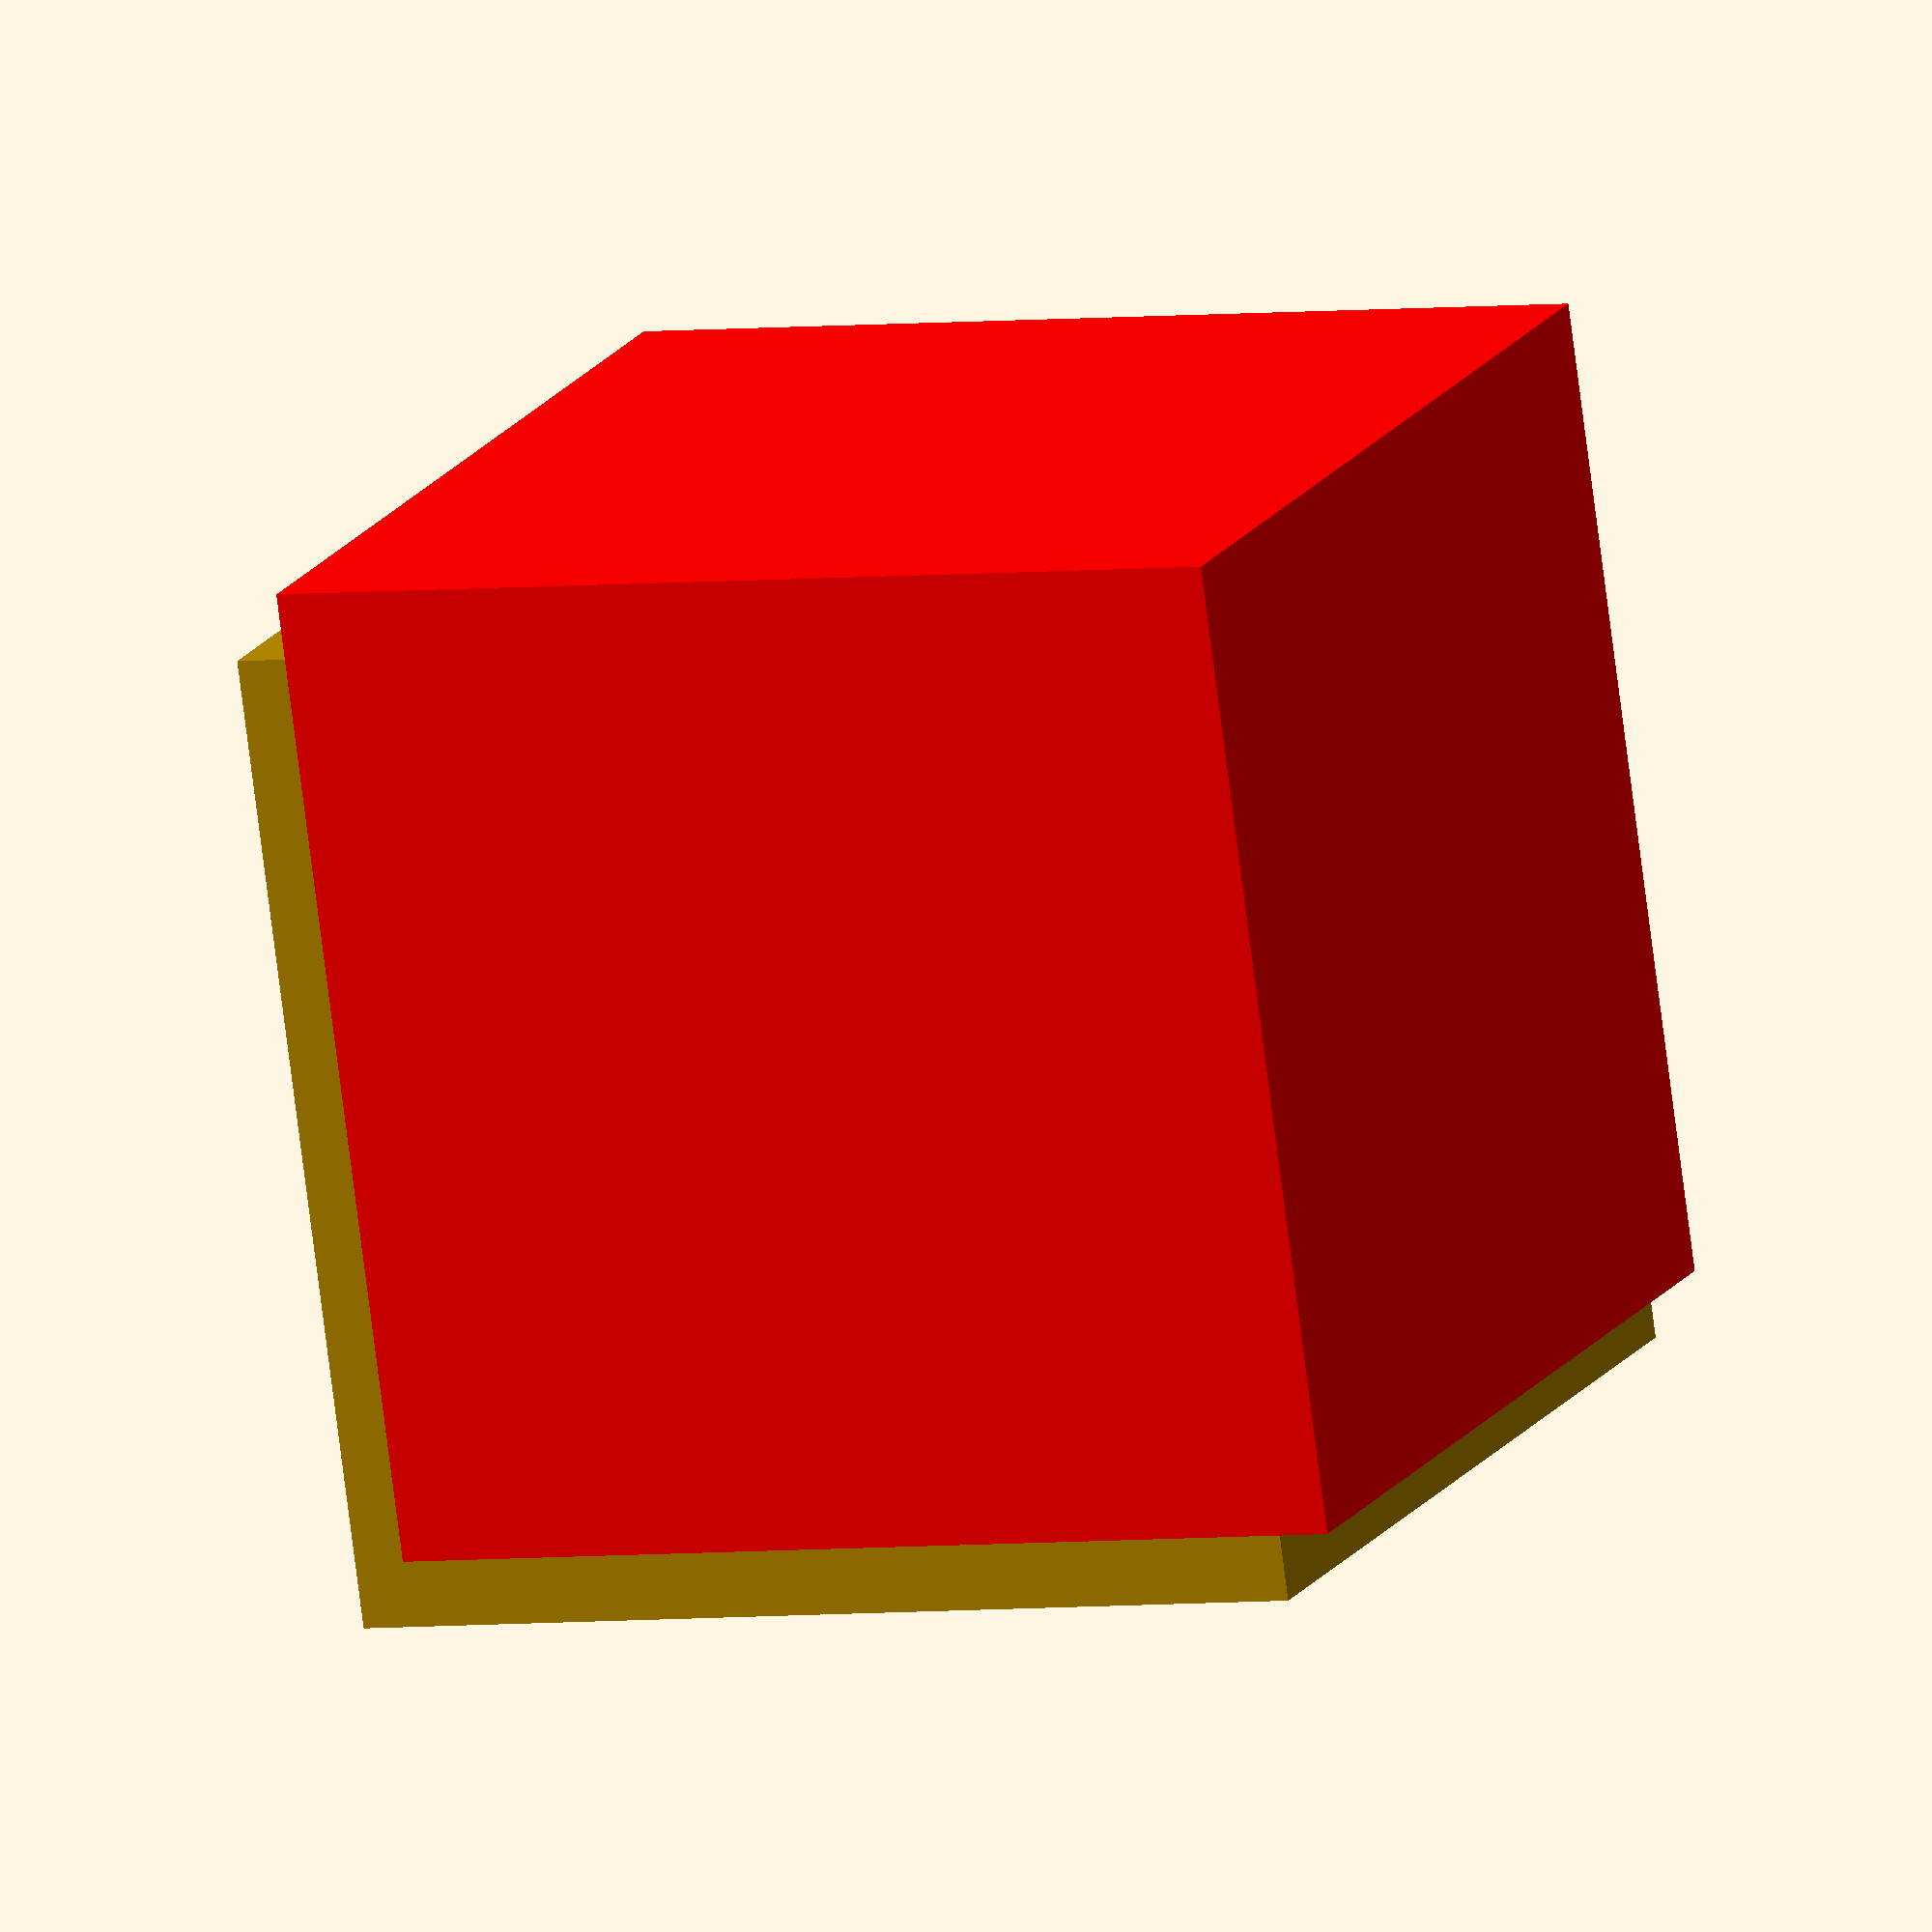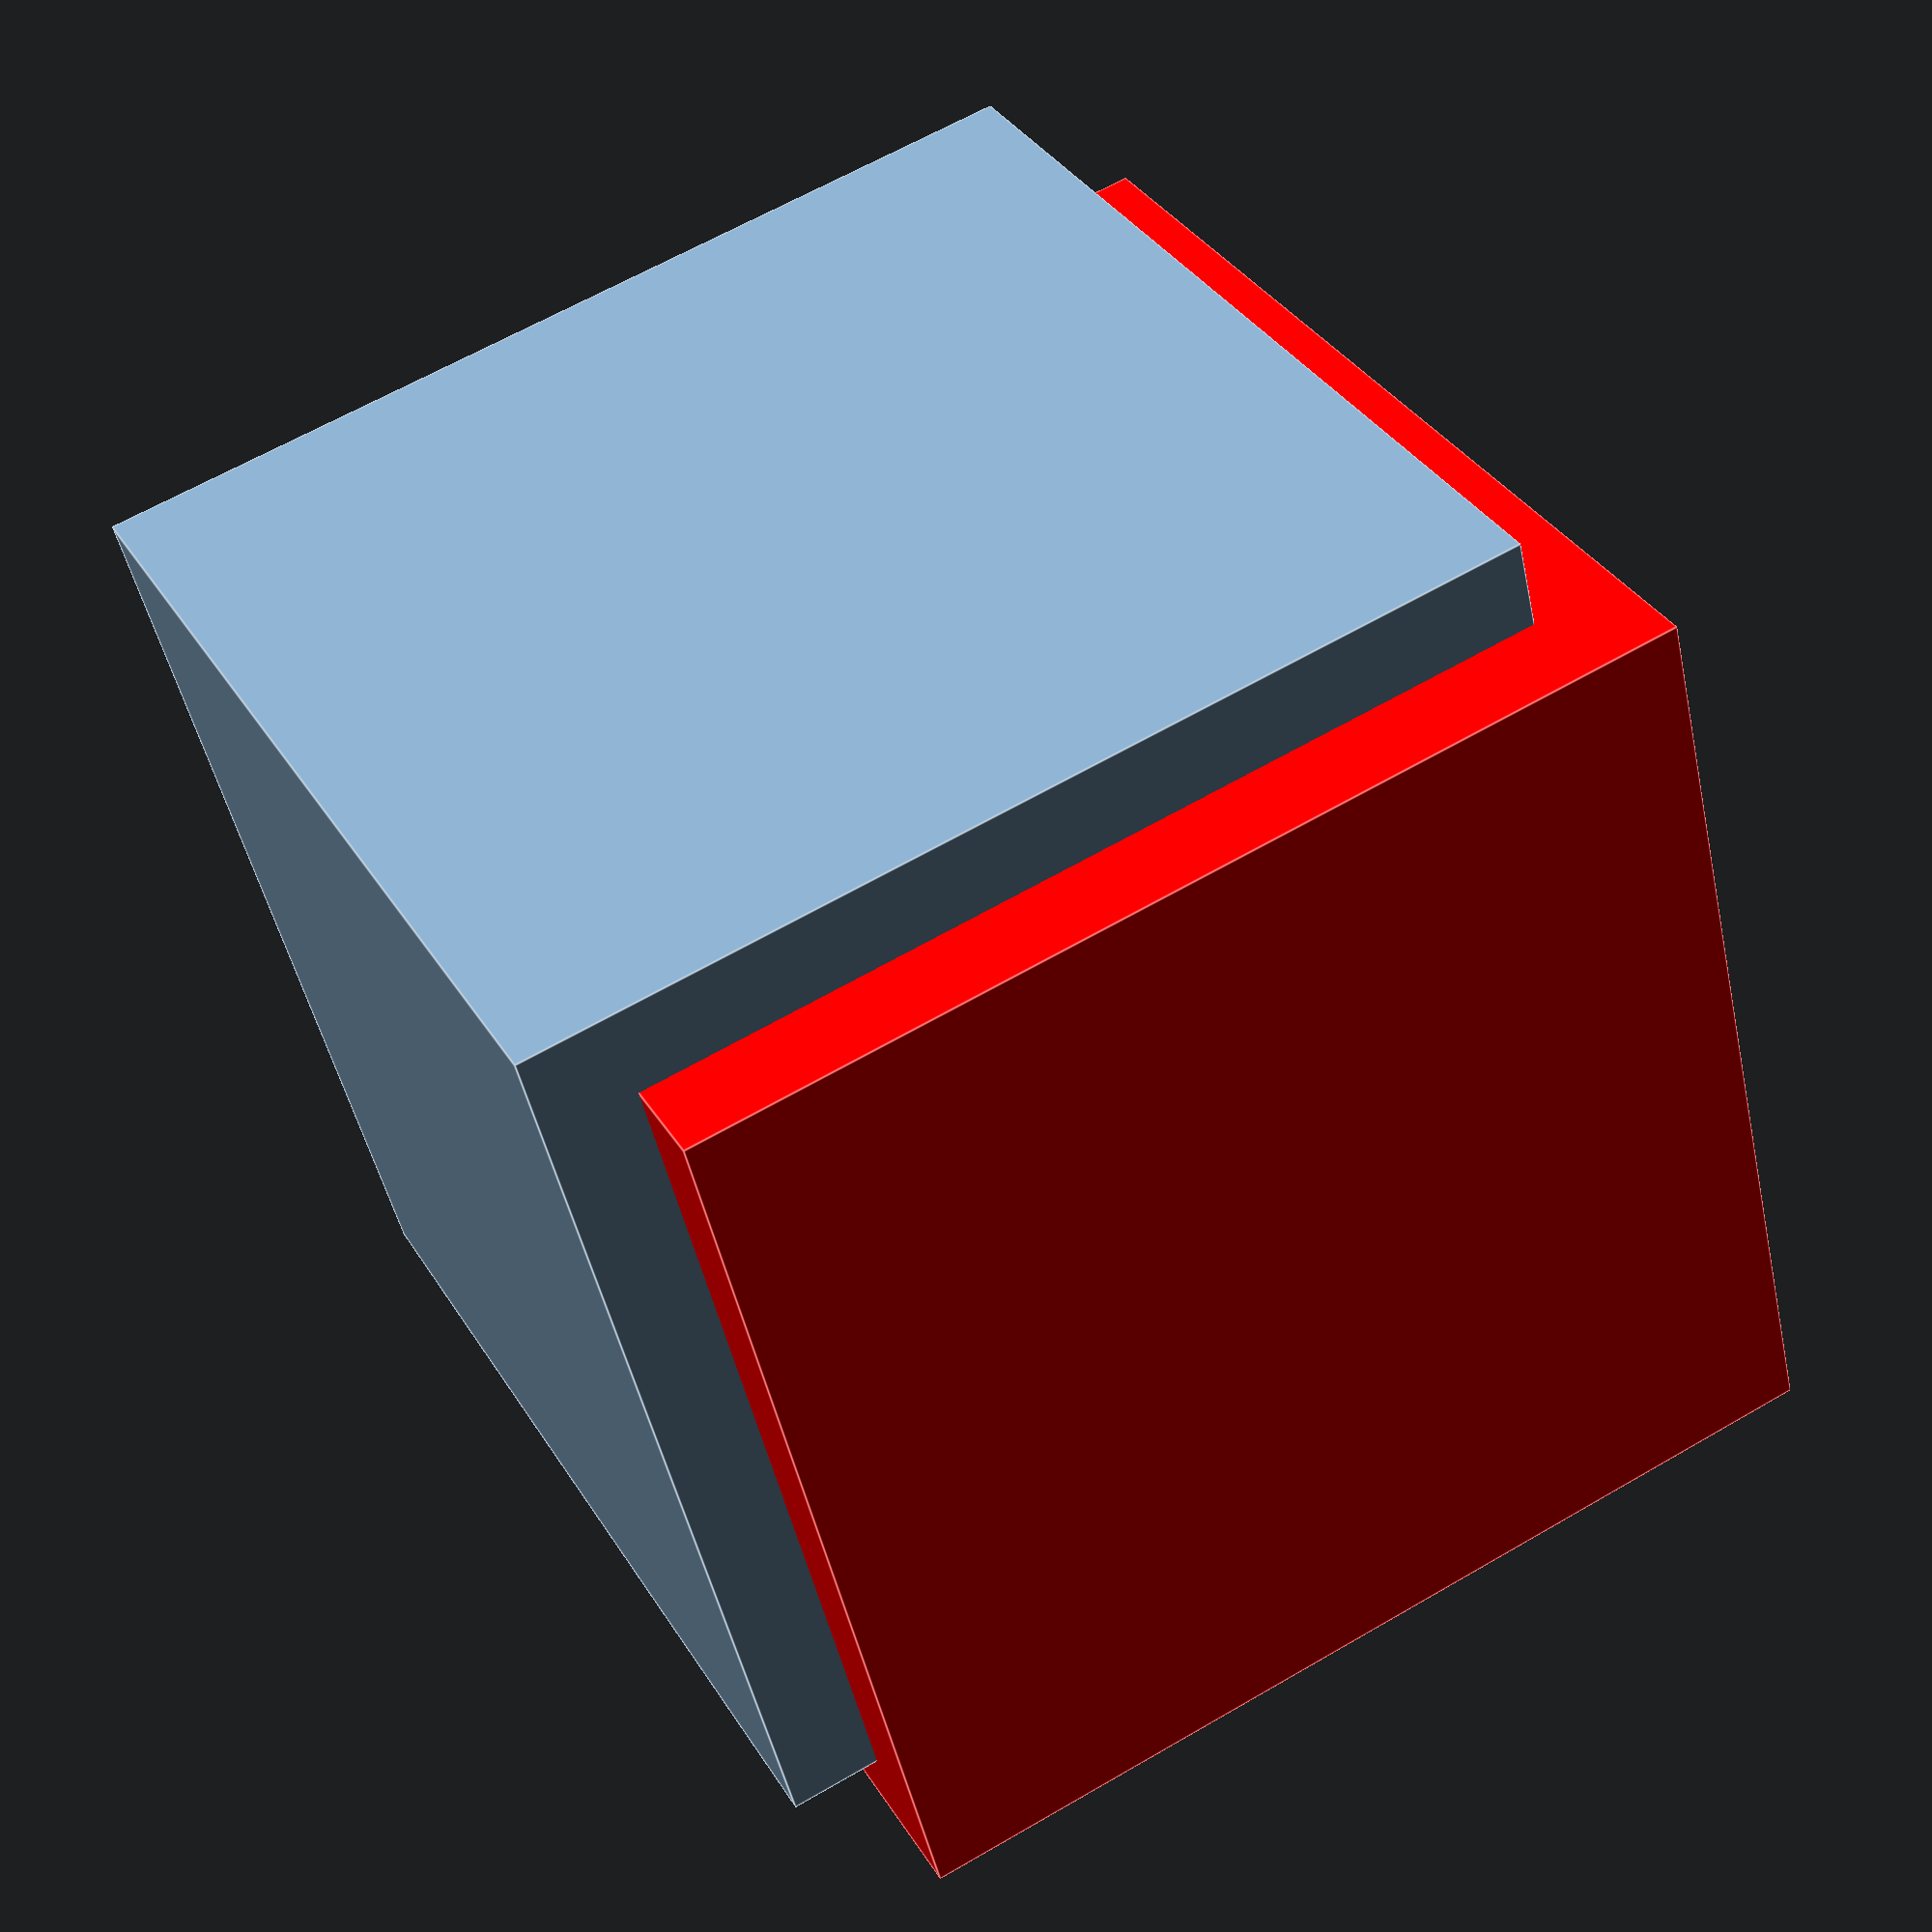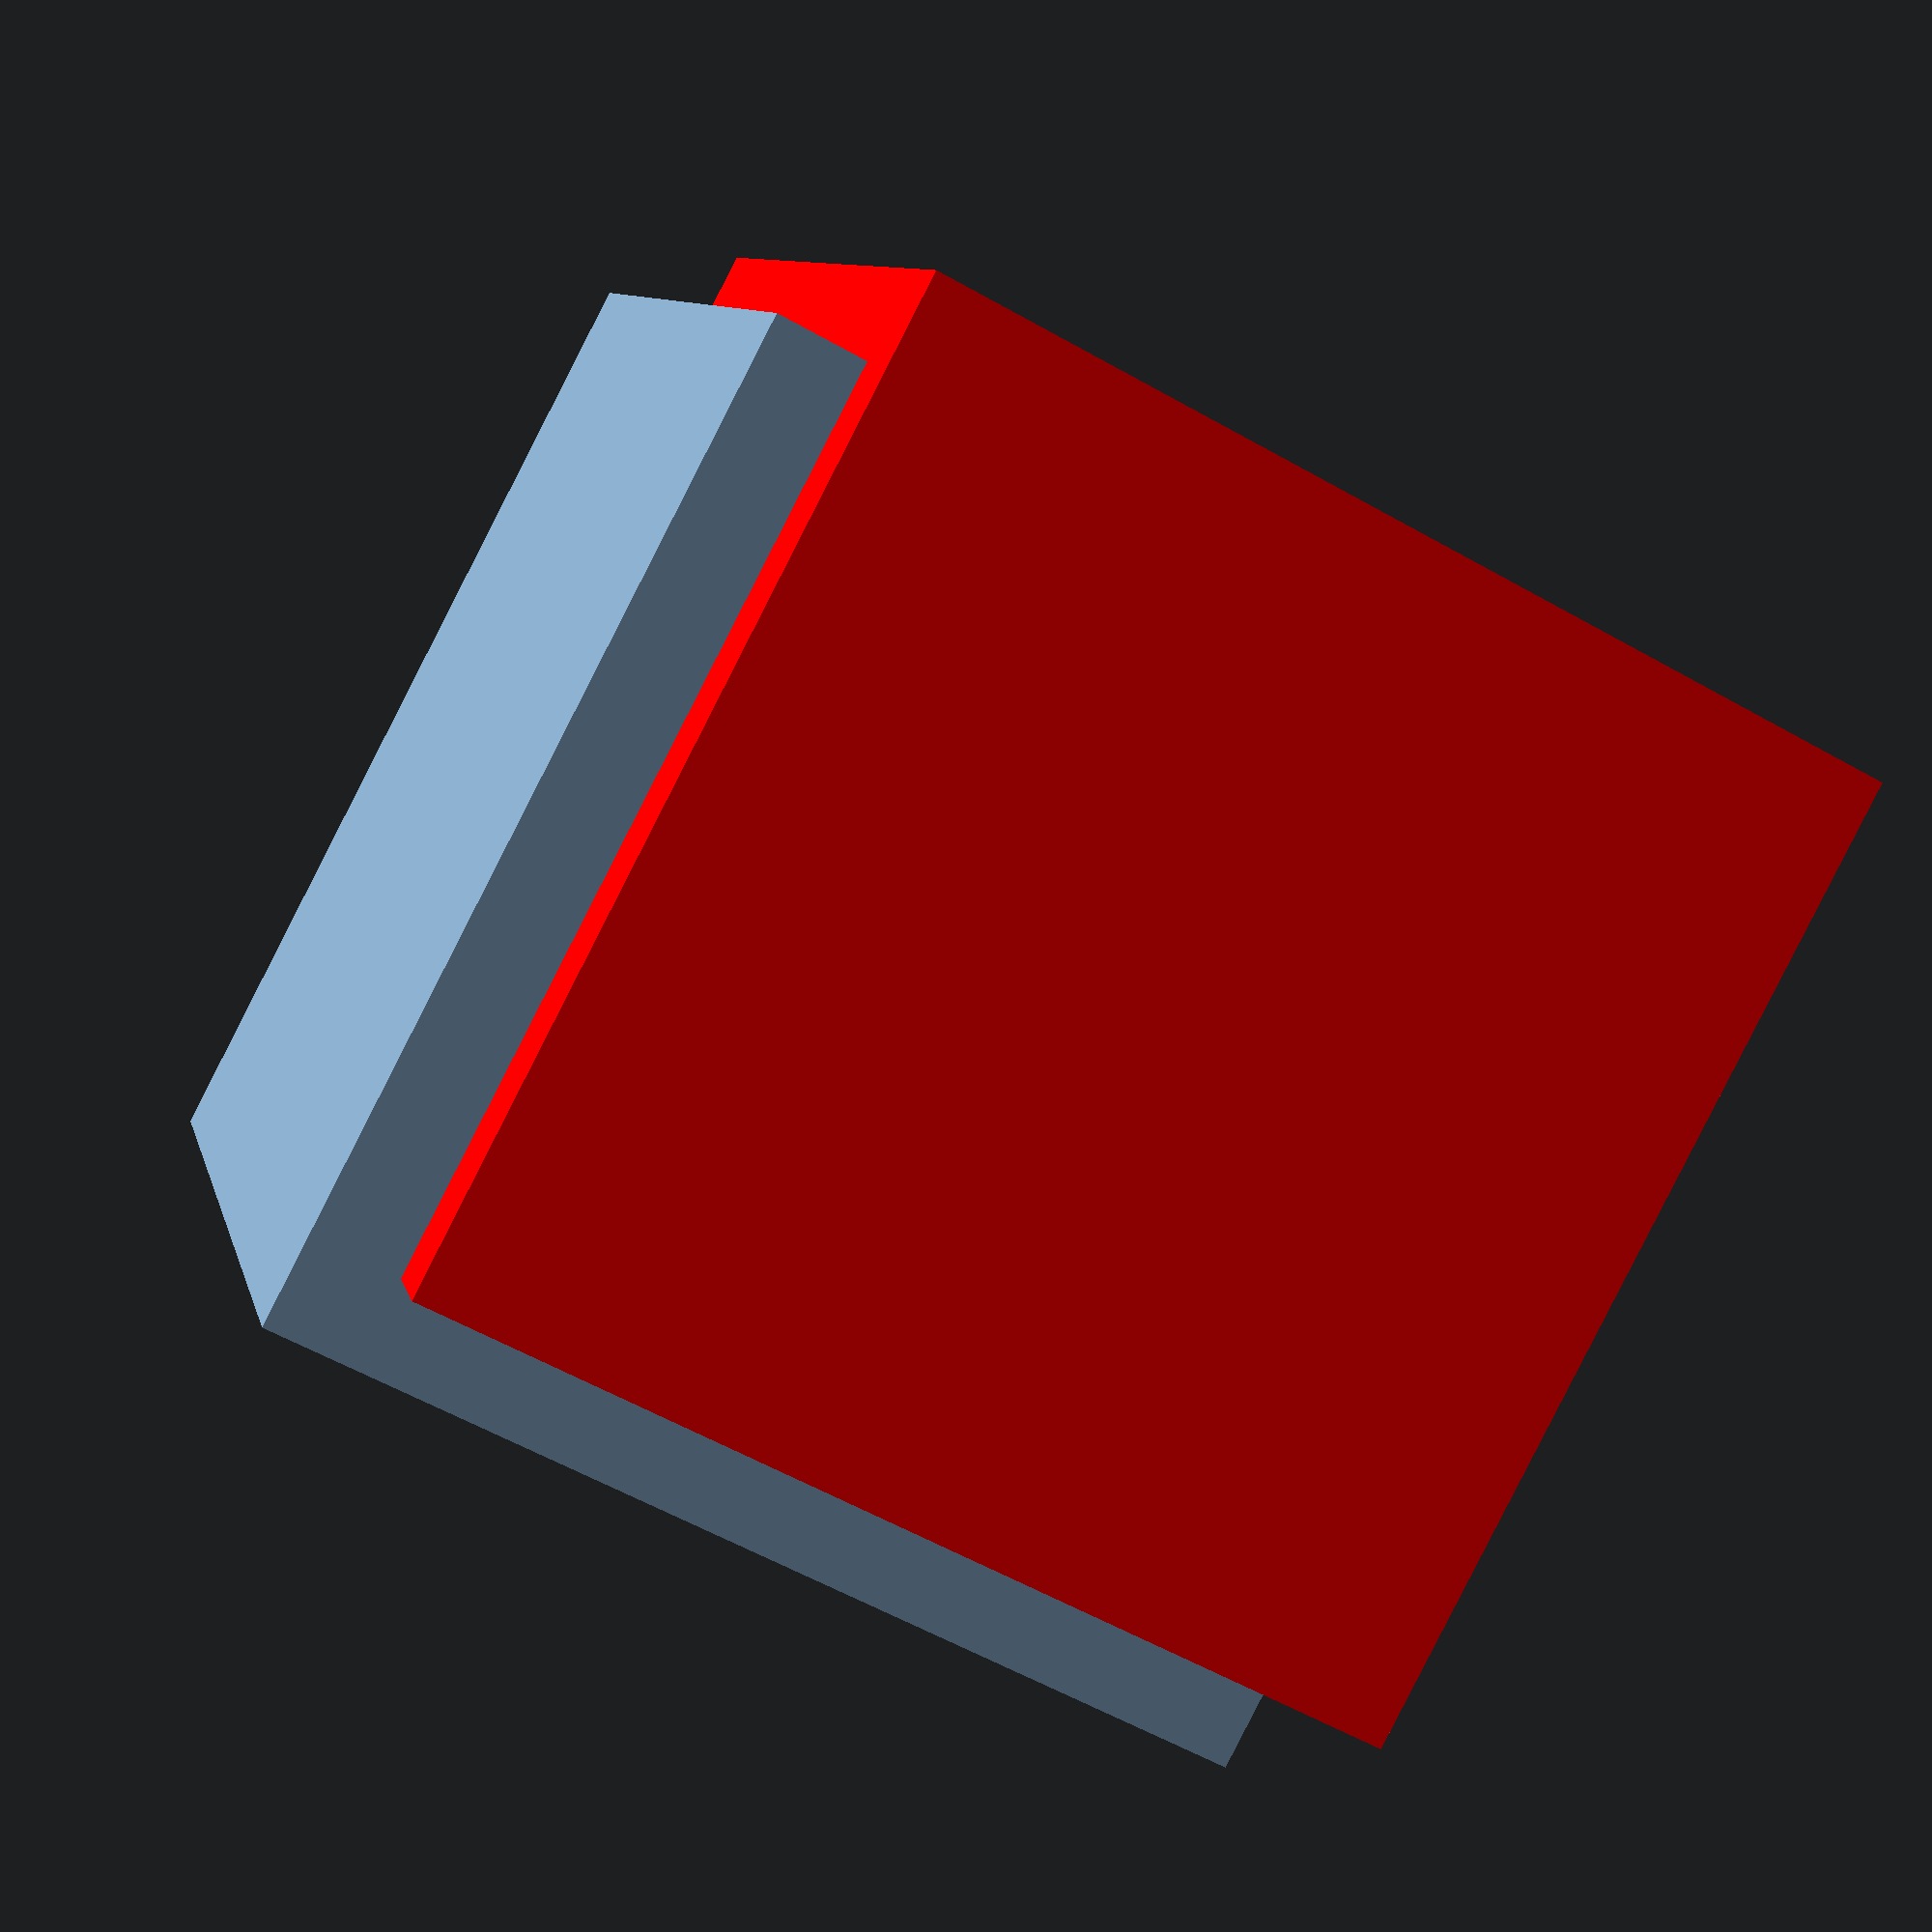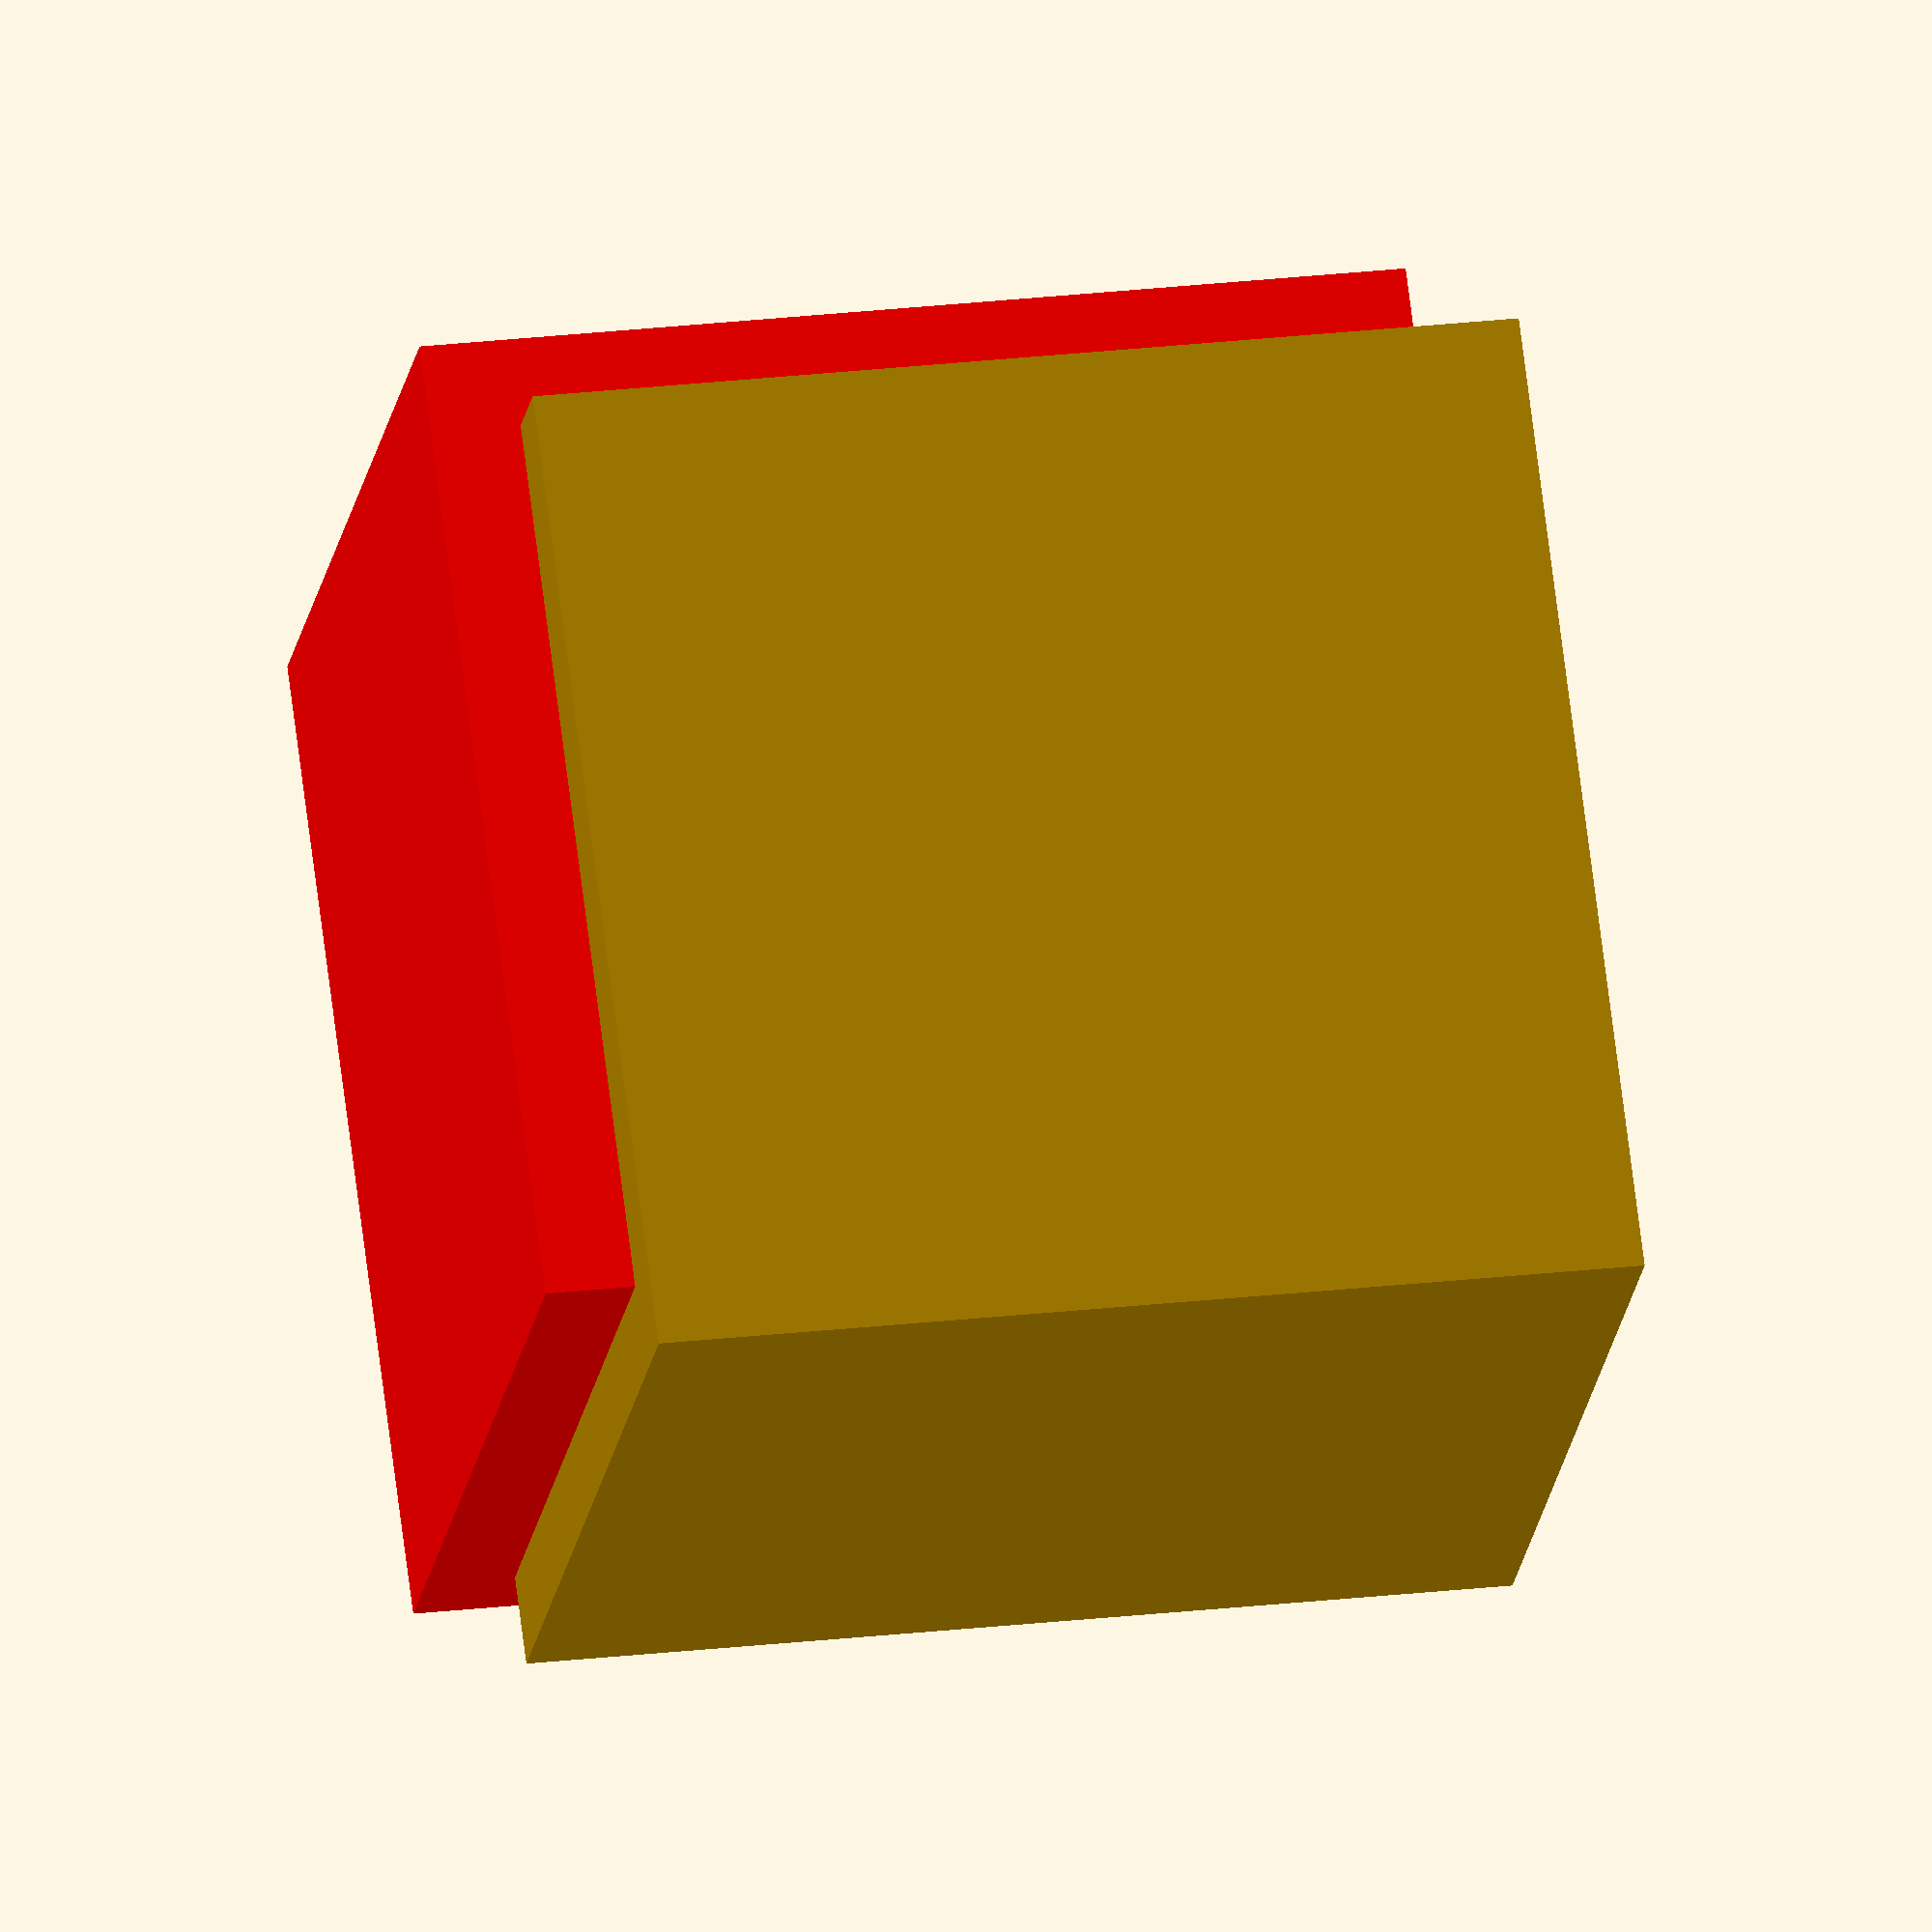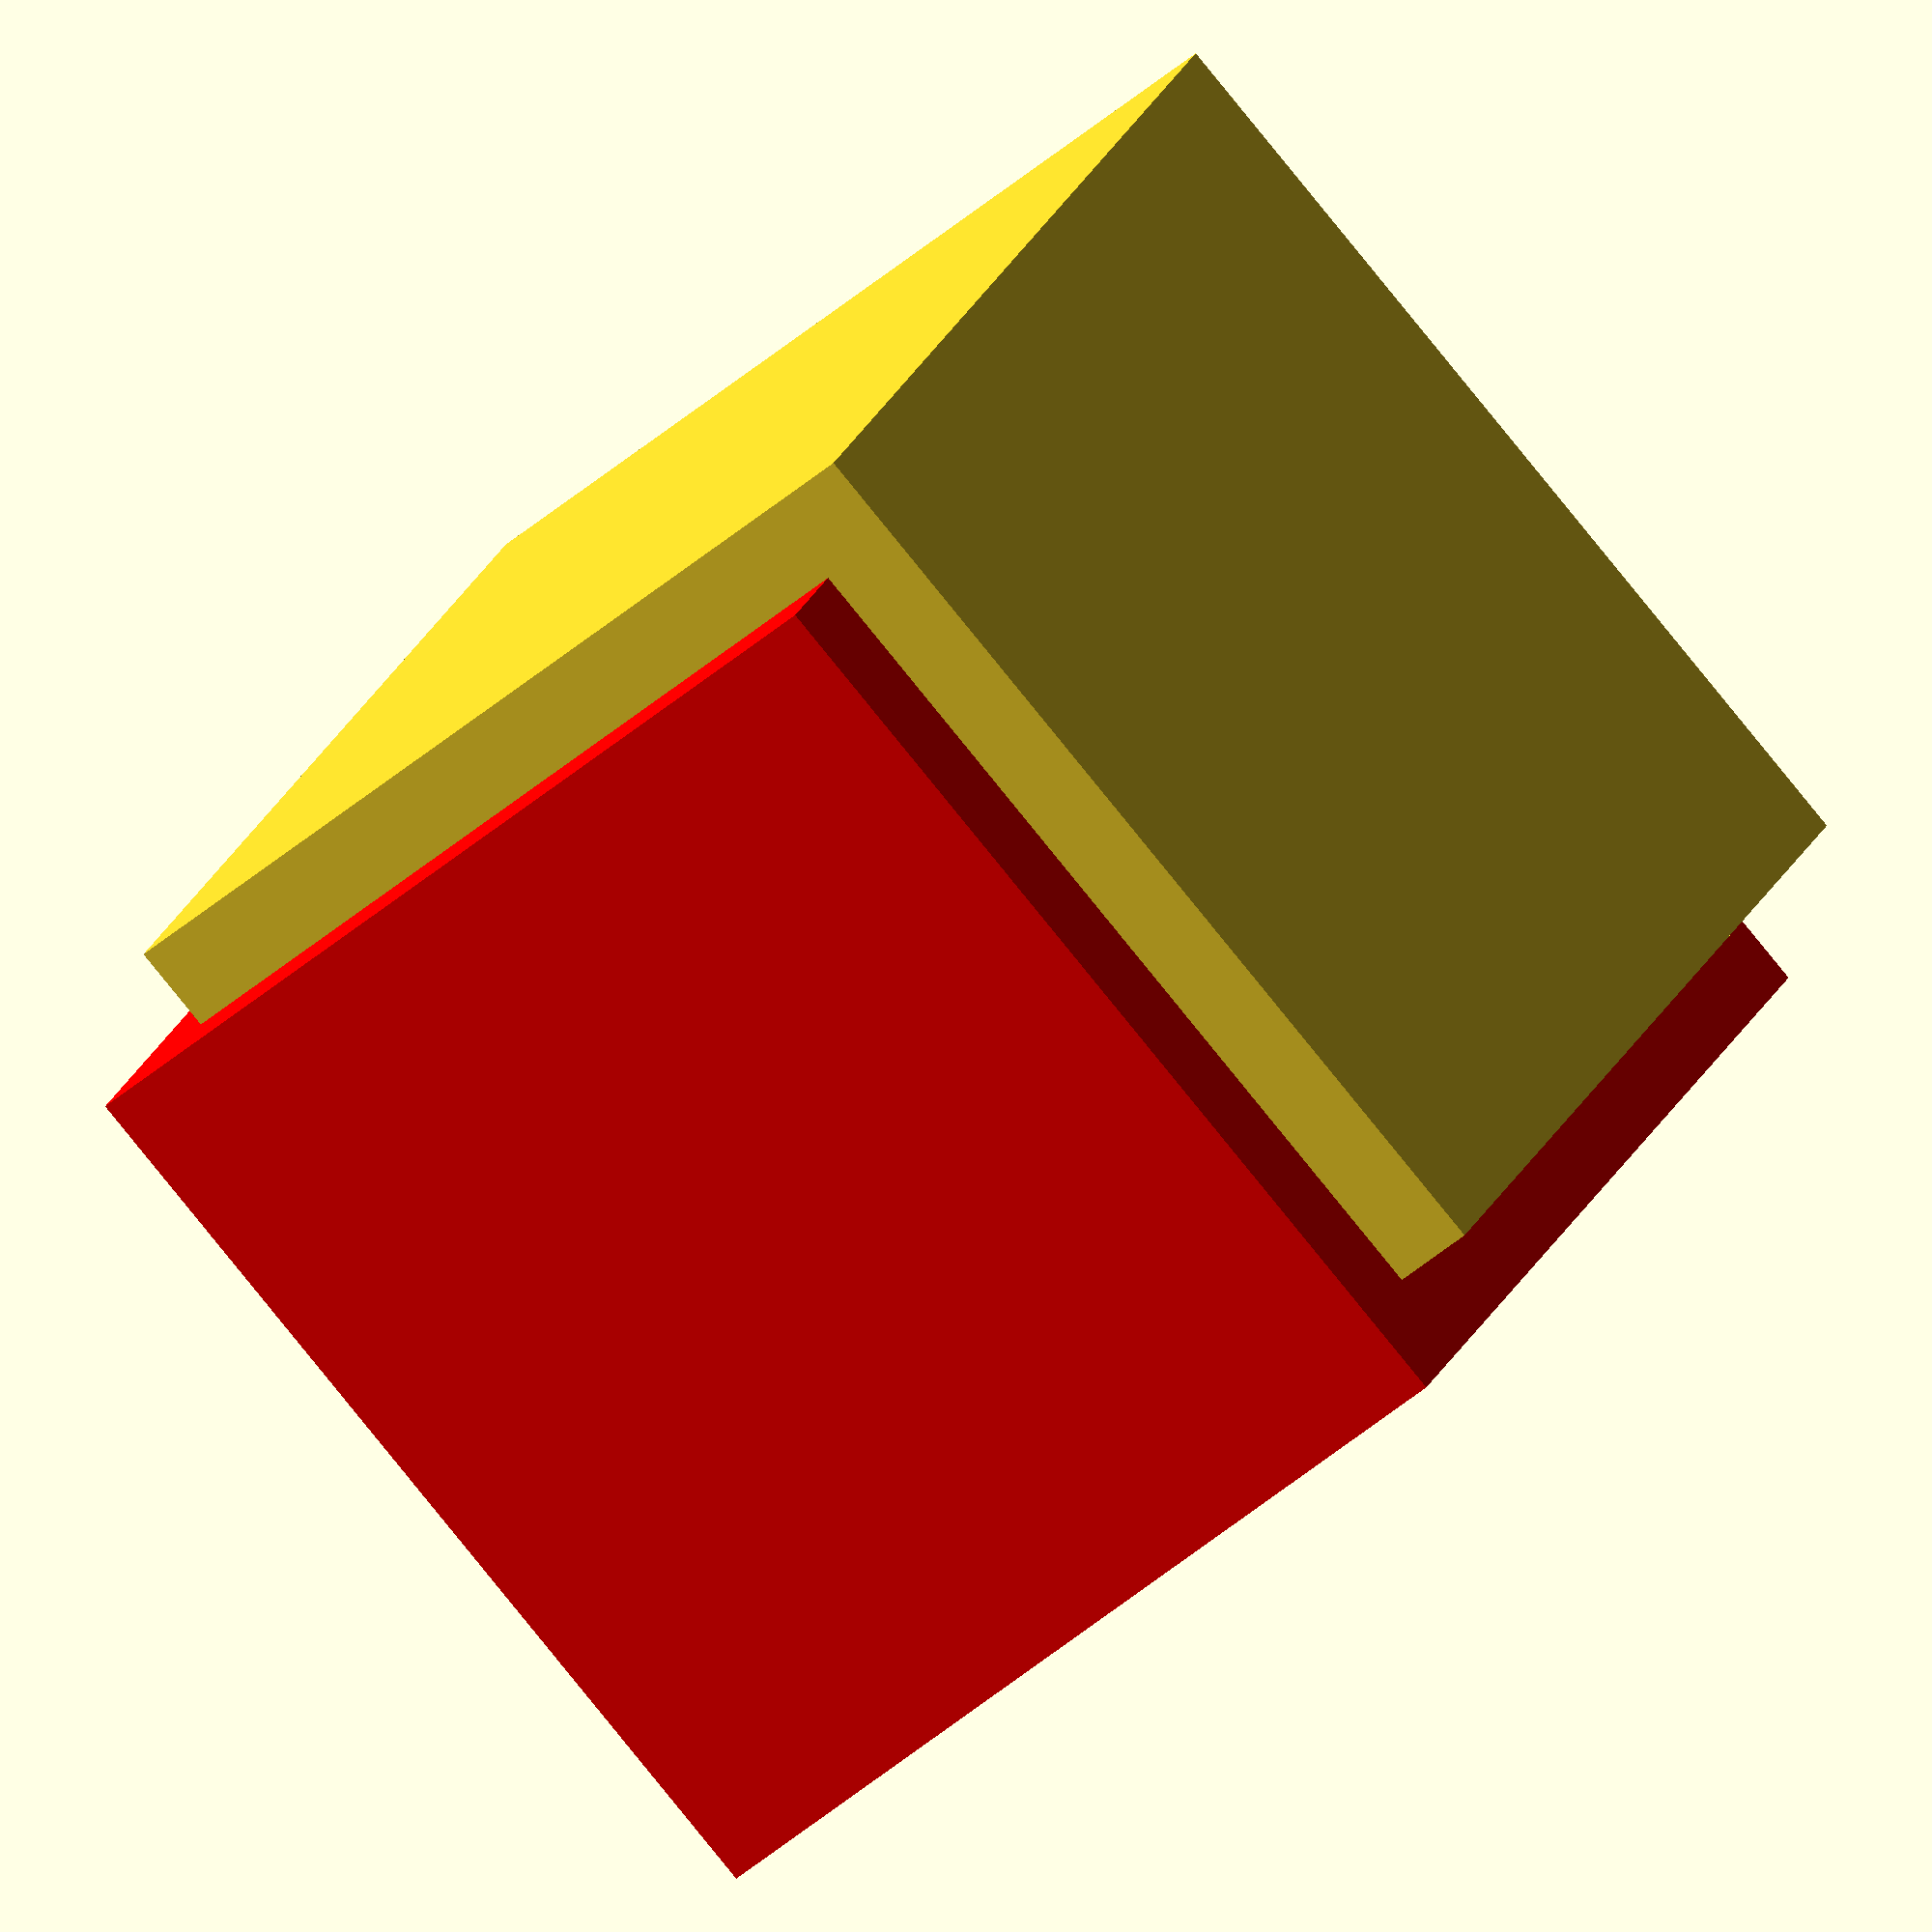
<openscad>
// Unit of length: Unit.MM
union()
{
   color(c = [1.0, 0.0, 0.0, 1.0])
   {
      translate(v = [0.5, 0.5, 0.5])
      {
         cube(size = 11.0, center = true);
      }
   }
   translate(v = [-0.5, -0.5, -0.5])
   {
      cube(size = 11.0, center = true);
   }
}

</openscad>
<views>
elev=184.1 azim=71.0 roll=247.2 proj=o view=wireframe
elev=116.8 azim=24.5 roll=300.5 proj=p view=edges
elev=58.7 azim=205.5 roll=239.7 proj=p view=wireframe
elev=334.7 azim=226.4 roll=79.5 proj=o view=solid
elev=262.3 azim=242.3 roll=321.0 proj=o view=solid
</views>
